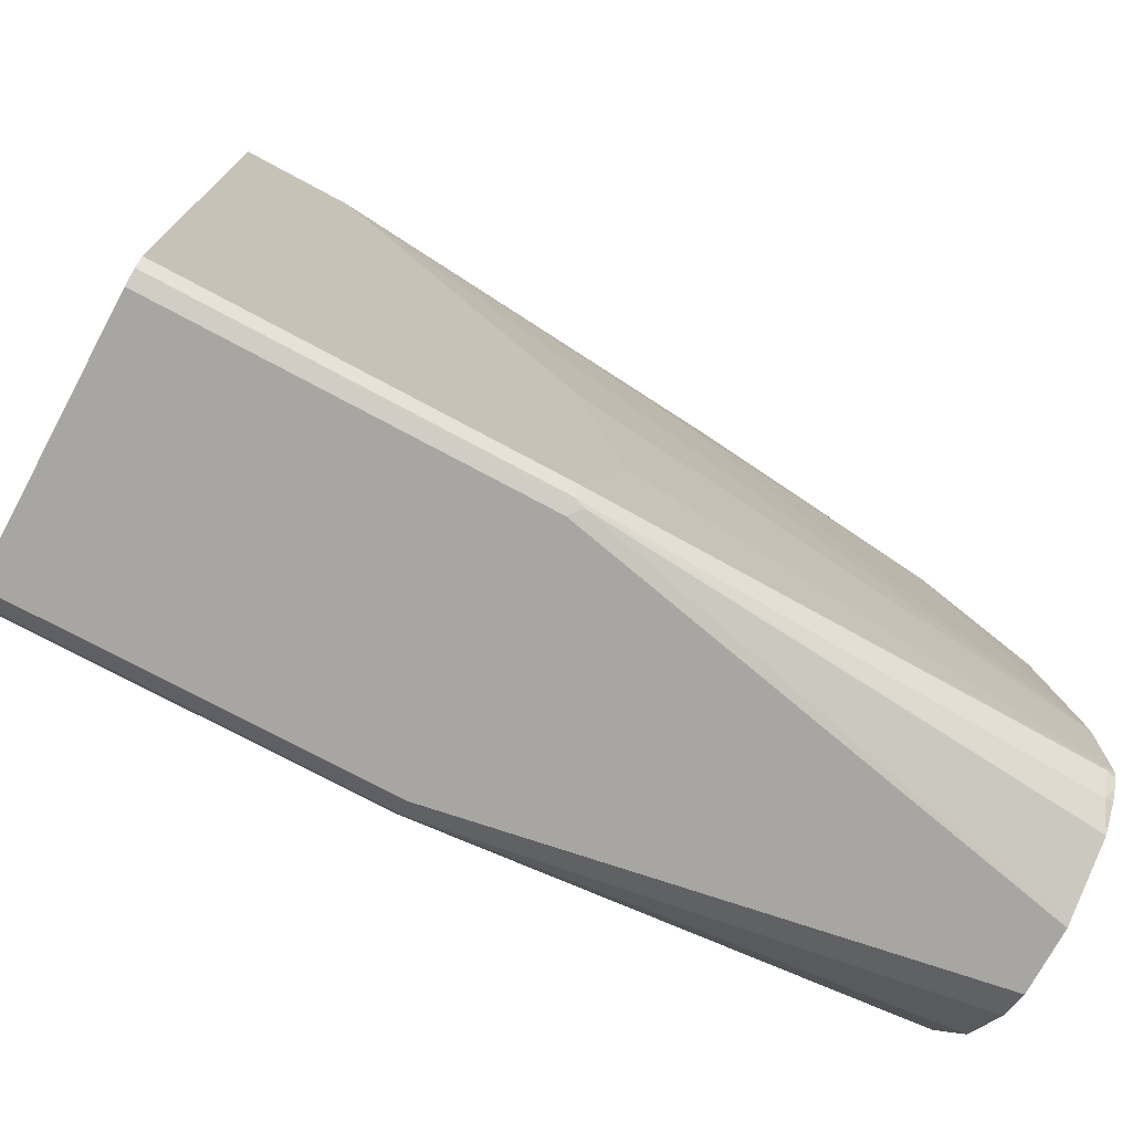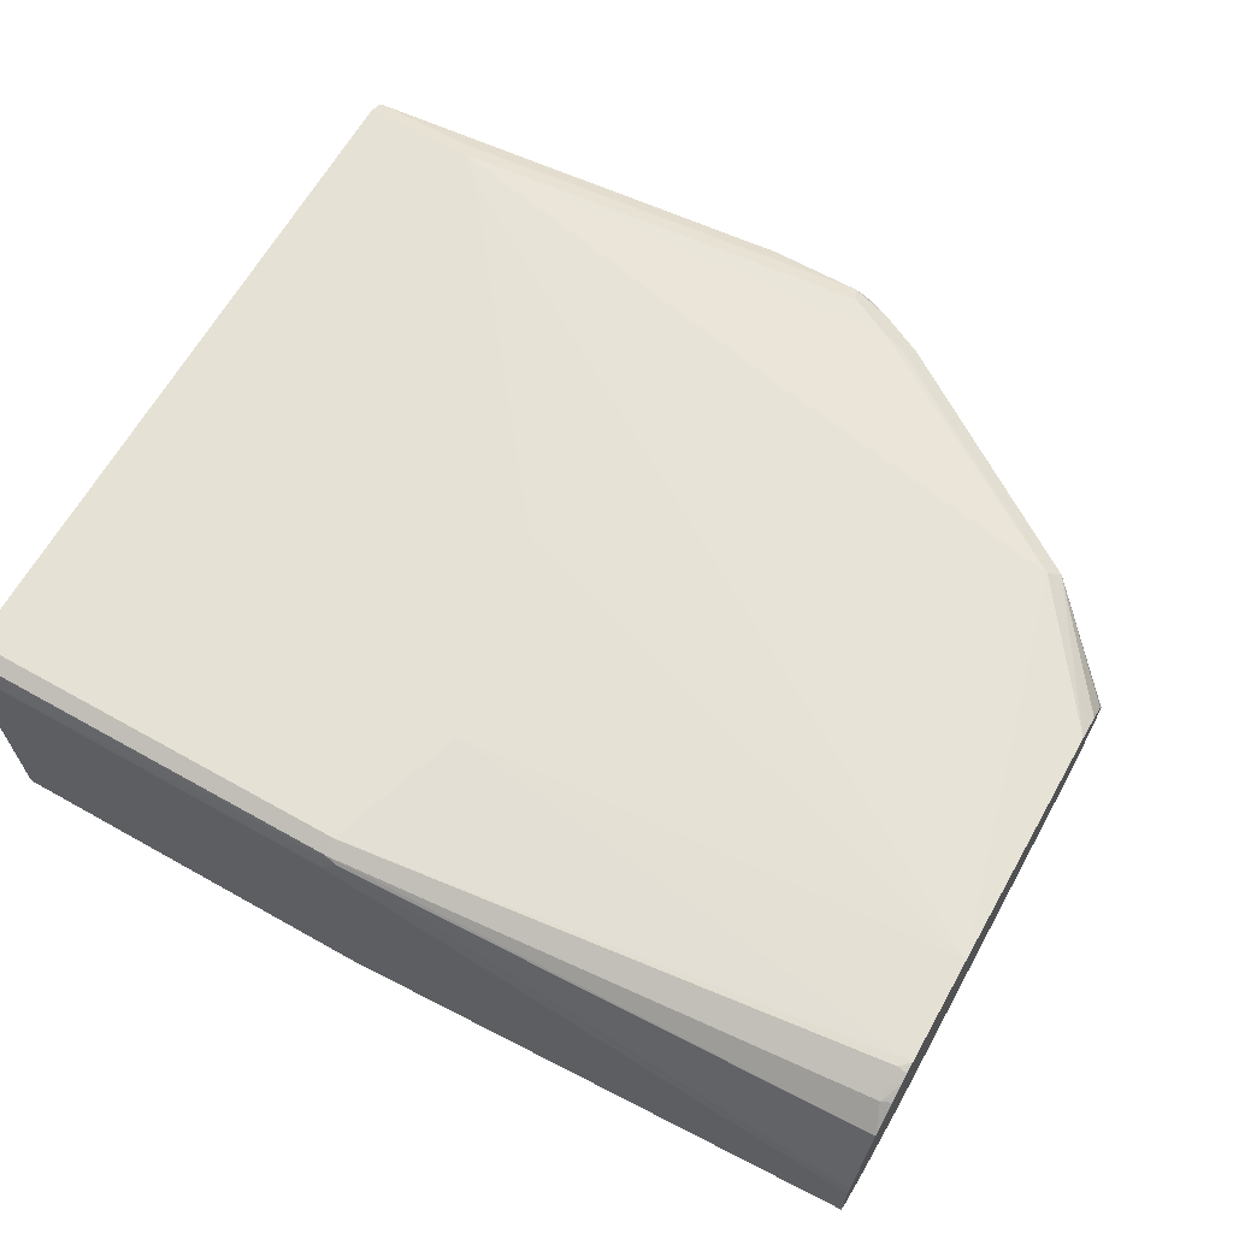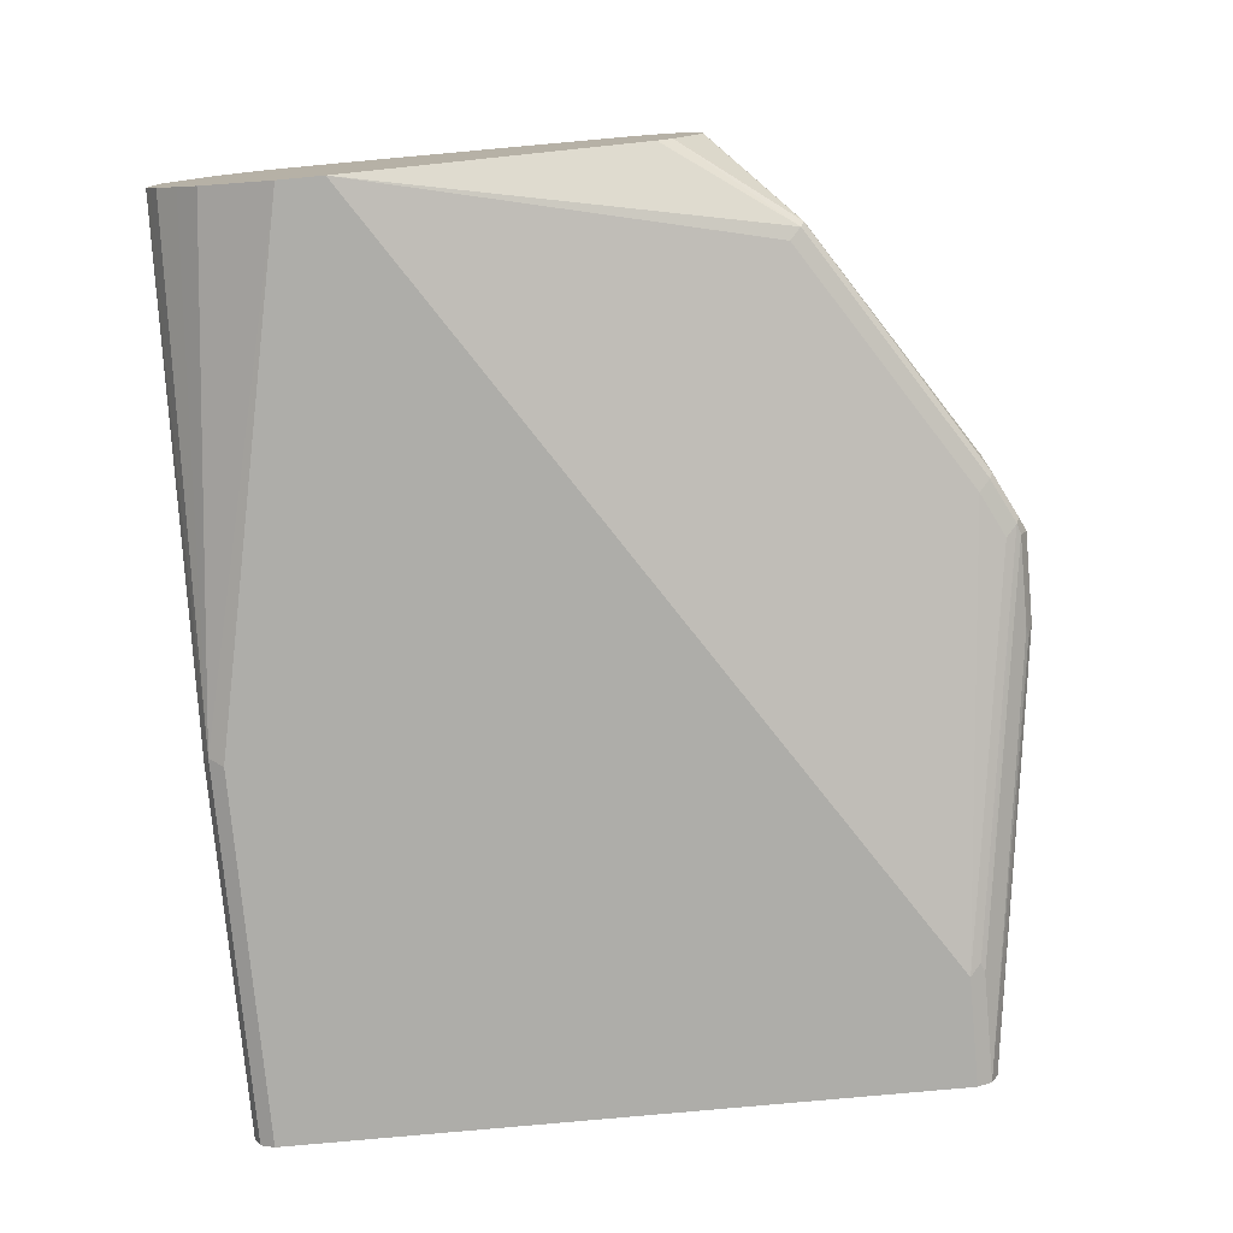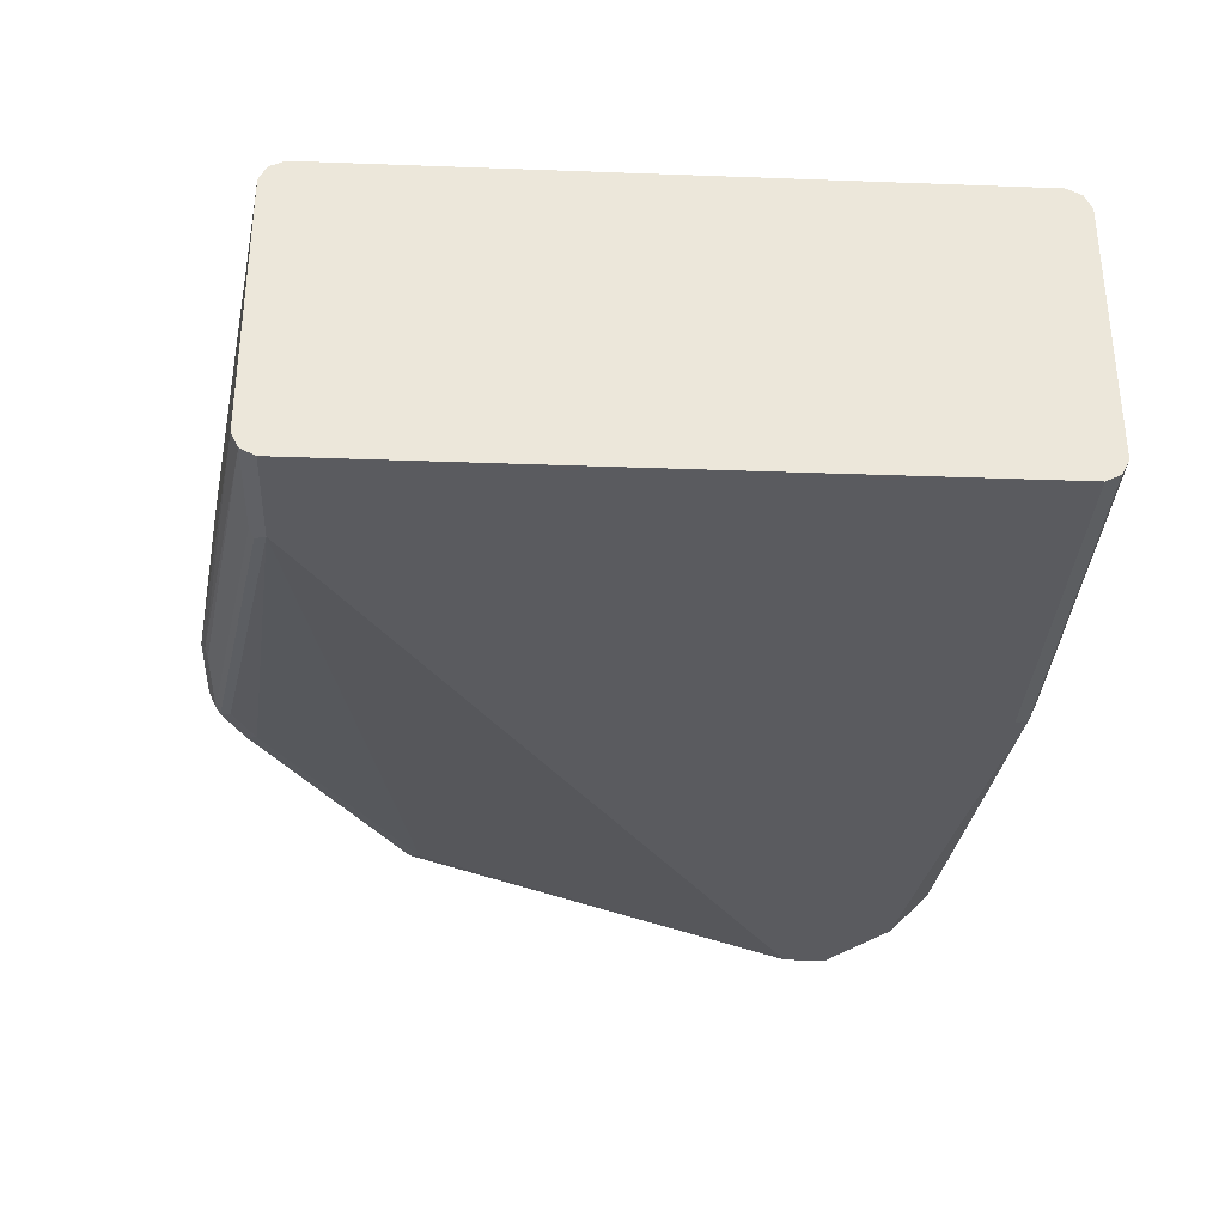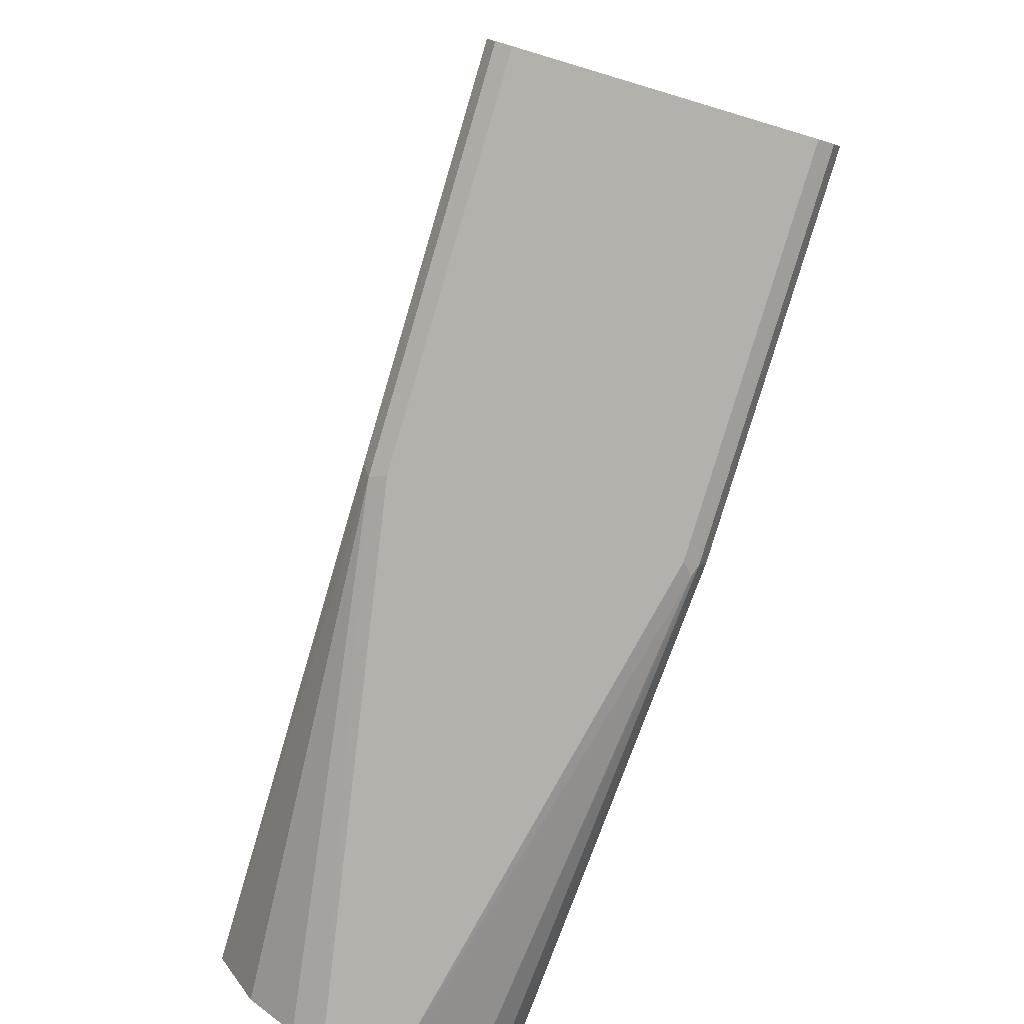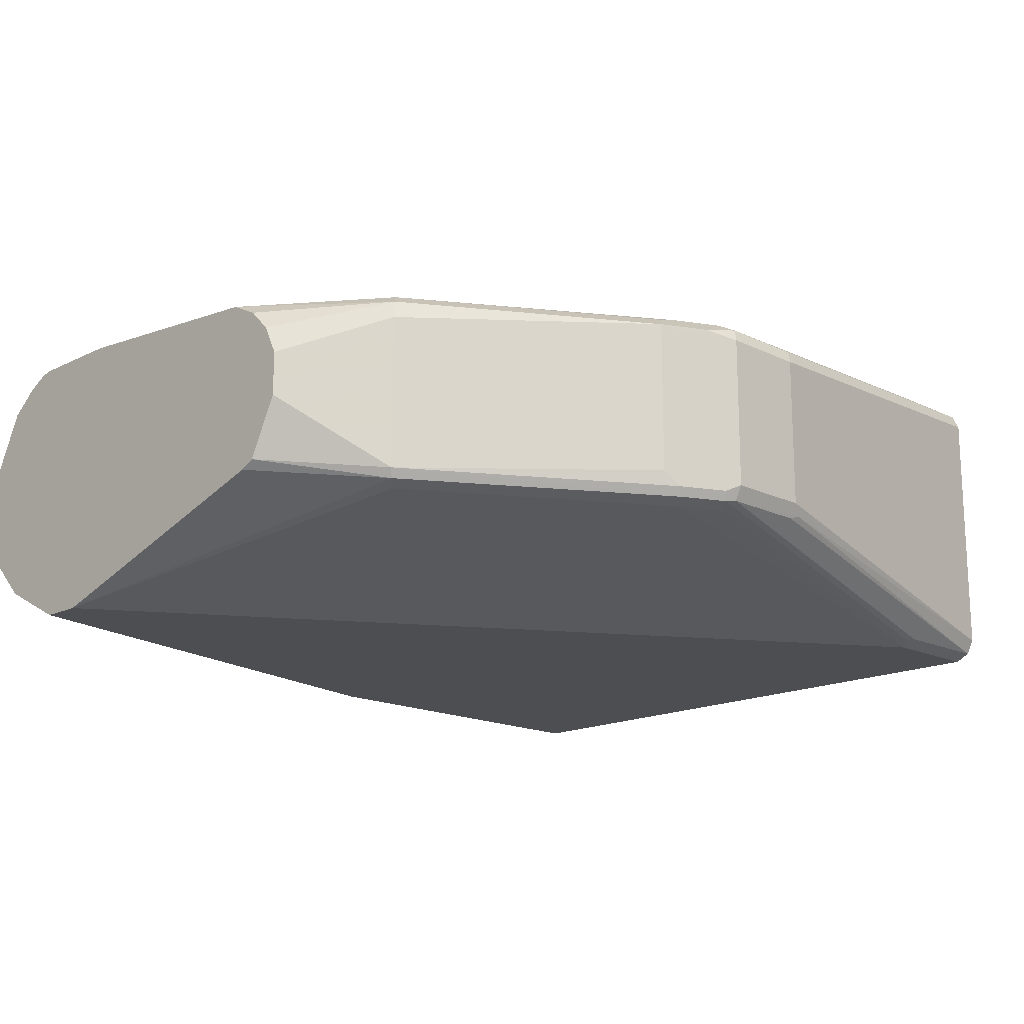
<metadata>
{"format":"obj","ext":"obj","renderer":"f3d","projection":"perspective","resolution":1024,"background":"white","views":[{"elev":-74.0,"azim":151.7,"up":"+Z"},{"elev":64.8,"azim":-150.5,"up":"+Y"},{"elev":-77.1,"azim":-84.7,"up":"+Y"},{"elev":-33.0,"azim":87.1,"up":"+Y"},{"elev":-79.1,"azim":73.4,"up":"+Z"},{"elev":-16.5,"azim":-44.7,"up":"+Y"}]}
</metadata>
<code>
v -0.244 0.03904 -0.03908
v -0.2408 0.04555 -0.04233
v -0.2489 0.04392 -0.04393
v -0.257 0.0423 -0.04557
v -0.2506 0.03579 -0.04233
v -0.244 -0.02928 -0.03908
v -0.205 0.03904 -0.03908
v -0.244 0.0488 -0.04881
v -0.2018 0.04555 -0.04233
v -0.0651 0.06507 -0.07159
v -0.2636 0.03904 -0.04881
v -0.2766 0.0423 -0.05534
v -0.2506 -0.03253 -0.04233
v -0.2489 -0.0366 -0.04393
v -0.244 -0.03579 -0.04233
v -0.2001 -0.03417 -0.04149
v -0.205 -0.02928 -0.03908
v -0.02005 0.05857 -0.06835
v -0.2636 0.0488 -0.05858
v -0.06834 0.06833 -0.07811
v -0.02005 0.06507 -0.07159
v -0.02005 0.06807 -0.07758
v -0.2636 -0.02928 -0.04881
v -0.2766 -0.02602 -0.05534
v -0.2717 0.04717 -0.06022
v -0.3709 0.0488 -0.1269
v -0.3758 0.04392 -0.1221
v -0.3775 0.03579 -0.1204
v -0.2701 -0.03253 -0.05209
v -0.2684 -0.0366 -0.0537
v -0.244 -0.03904 -0.04881
v -0.06834 -0.06833 -0.07811
v -0.07324 -0.06589 -0.07323
v -0.06834 -0.06507 -0.07159
v -0.205 -0.03579 -0.04233
v -0.02005 -0.06507 -0.07159
v -0.02005 -0.05857 -0.06835
v -0.2343 0.05857 -0.1074
v -0.02005 0.06833 -0.07811
v -0.0781 0.06833 -0.08788
v -0.3775 -0.03253 -0.1204
v -0.4141 0.05857 -0.2929
v -0.4141 0.0488 -0.1855
v -0.244 0.05857 -0.1172
v -0.4141 0.04676 -0.1814
v -0.4141 0.04314 -0.1742
v -0.4141 0.0423 -0.1725
v -0.4141 0.03253 -0.1627
v -0.4141 0.03084 -0.1619
v -0.4141 0.02361 -0.1582
v -0.4141 0.01952 -0.1562
v -0.2636 -0.03904 -0.05858
v -0.3758 -0.0366 -0.1221
v -0.3709 -0.03904 -0.1269
v -0.02005 -0.06833 -0.07811
v -0.4141 -0.06833 -0.3026
v -0.02005 0.06833 -0.371
v -0.1855 0.06833 -0.2245
v -0.4141 -0 -0.1562
v -0.4141 -0.006502 -0.1594
v -0.4141 -0.02329 -0.1678
v -0.4141 -0.02602 -0.1692
v -0.4141 0.05857 -0.3375
v -0.205 0.06833 -0.3124
v -0.4141 -0.02928 -0.1757
v -0.02005 -0.06833 -0.371
v -0.4141 -0.06833 -0.3221
v -0.02005 0.06524 -0.3771
v -0.1855 0.06833 -0.371
v -0.41 0.05857 -0.3417
v -0.4141 0.05754 -0.3422
v -0.02005 -0.06507 -0.3774
v -0.1855 -0.06833 -0.371
v -0.4141 -0.05532 -0.3482
v -0.1888 -0.06507 -0.3774
v -0.02005 0.06507 -0.3774
v -0.1855 0.06507 -0.3774
v -0.41 0.05532 -0.3482
v -0.4141 0.05565 -0.3459
v -0.02005 -0.05961 -0.3802
v -0.4141 -0.05205 -0.3547
v -0.1855 -0.05857 -0.3807
v -0.4141 -0.0423 -0.3644
v -0.4141 -0.03253 -0.3742
v -0.4141 -0.02518 -0.3779
v -0.4141 -0.01952 -0.3807
v -0.02005 0.05892 -0.3805
v -0.1904 0.06345 -0.3783
v -0.4141 0.0423 -0.3644
v -0.41 0.05205 -0.3547
v -0.4141 0.05342 -0.3499
v -0.02005 -0.05857 -0.3807
v -0.4141 0.009752 -0.3807
v -0.02005 0.05857 -0.3807
v -0.1855 0.05857 -0.3807
v -0.4141 0.01249 -0.3793
v -0.4141 0.02928 -0.371
v -0.4141 0.05172 -0.3528
f 42 84 83
f 42 81 74
f 42 83 81
f 42 85 84
f 42 47 46
f 42 93 86
f 42 74 67
f 42 96 93
f 42 86 85
f 42 67 56
f 42 48 47
f 42 65 62
f 42 62 61
f 42 61 60
f 42 60 59
f 42 59 51
f 42 51 50
f 42 50 49
f 42 49 48
f 42 97 96
f 42 56 65
f 42 89 97
f 30 54 52
f 42 91 98
f 42 46 45
f 30 53 54
f 31 52 32
f 32 55 36
f 32 36 34
f 32 34 33
f 32 52 54
f 32 54 56
f 32 56 67
f 42 98 89
f 32 67 73
f 32 66 55
f 40 58 42
f 40 42 44
f 41 59 60
f 41 61 62
f 41 62 53
f 42 63 71
f 42 71 79
f 42 79 91
f 32 73 66
f 42 45 43
f 89 98 90
f 42 64 63
f 75 86 82
f 76 87 88
f 76 88 77
f 77 88 89
f 77 89 90
f 78 90 79
f 79 90 91
f 80 82 92
f 82 86 93
f 75 85 86
f 82 93 95
f 82 94 92
f 87 94 95
f 87 95 88
f 88 95 93
f 88 93 96
f 88 96 97
f 88 97 89
f 90 98 91
f 30 41 53
f 82 95 94
f 75 84 85
f 75 83 84
f 75 81 83
f 53 62 65
f 53 65 56
f 53 56 54
f 57 68 69
f 63 64 69
f 63 69 70
f 63 70 71
f 66 73 75
f 66 75 72
f 67 74 75
f 67 75 73
f 68 76 77
f 68 77 69
f 69 77 90
f 69 90 78
f 69 78 70
f 70 78 71
f 71 78 79
f 72 75 80
f 74 81 75
f 75 82 80
f 42 58 64
f 29 41 30
f 41 60 61
f 28 51 59
f 7 37 18
f 7 18 9
f 8 10 20
f 8 20 19
f 9 18 21
f 10 21 22
f 10 22 20
f 11 12 24
f 11 24 23
f 7 17 37
f 12 19 25
f 12 26 27
f 12 27 28
f 12 28 41
f 12 41 24
f 13 23 29
f 13 29 30
f 13 30 14
f 14 30 52
f 14 52 31
f 12 25 26
f 6 16 17
f 6 15 16
f 6 14 15
f 28 59 41
f 1 2 3
f 1 3 4
f 1 4 5
f 1 5 13
f 1 13 6
f 1 6 17
f 1 17 7
f 1 7 9
f 1 9 2
f 2 8 3
f 2 9 21
f 2 21 10
f 2 10 8
f 3 8 4
f 4 11 5
f 4 8 19
f 4 19 12
f 4 12 11
f 5 11 23
f 5 23 13
f 14 31 32
f 14 32 33
f 6 13 14
f 14 34 15
f 20 57 69
f 20 69 64
f 20 64 58
f 20 58 40
f 20 40 44
f 20 44 38
f 23 24 29
f 24 41 29
f 26 43 27
f 20 39 57
f 26 38 44
f 27 43 45
f 27 45 46
f 27 46 47
f 27 47 48
f 27 48 49
f 27 49 50
f 27 50 51
f 14 33 34
f 27 51 28
f 26 44 42
f 20 22 39
f 26 42 43
f 19 38 26
f 15 34 36
f 15 36 35
f 19 26 25
f 15 35 16
f 16 35 36
f 16 36 37
f 16 37 17
f 18 37 36
f 18 36 55
f 18 66 72
f 18 72 80
f 18 80 92
f 18 55 66
f 18 92 94
f 18 94 87
f 18 87 76
f 18 76 68
f 19 20 38
f 18 68 57
f 18 57 39
f 18 39 22
f 18 22 21

</code>
